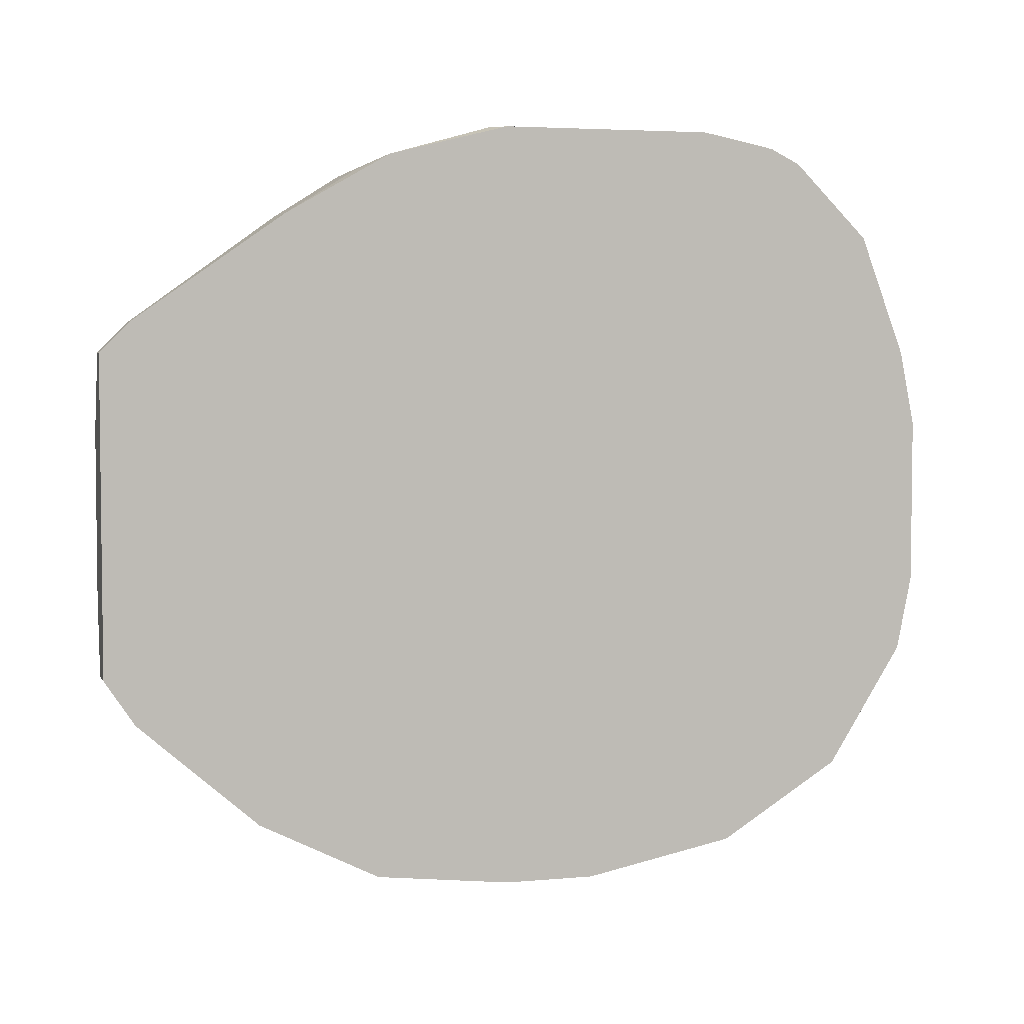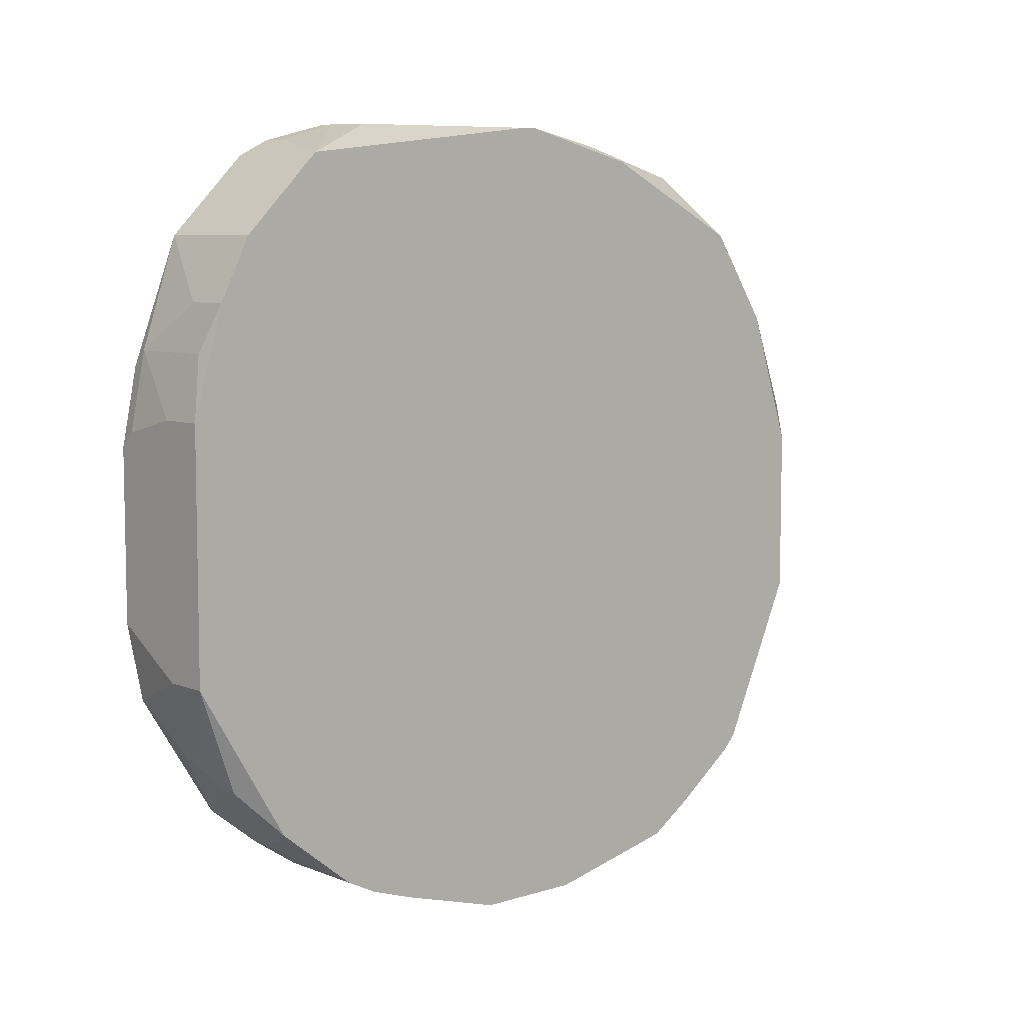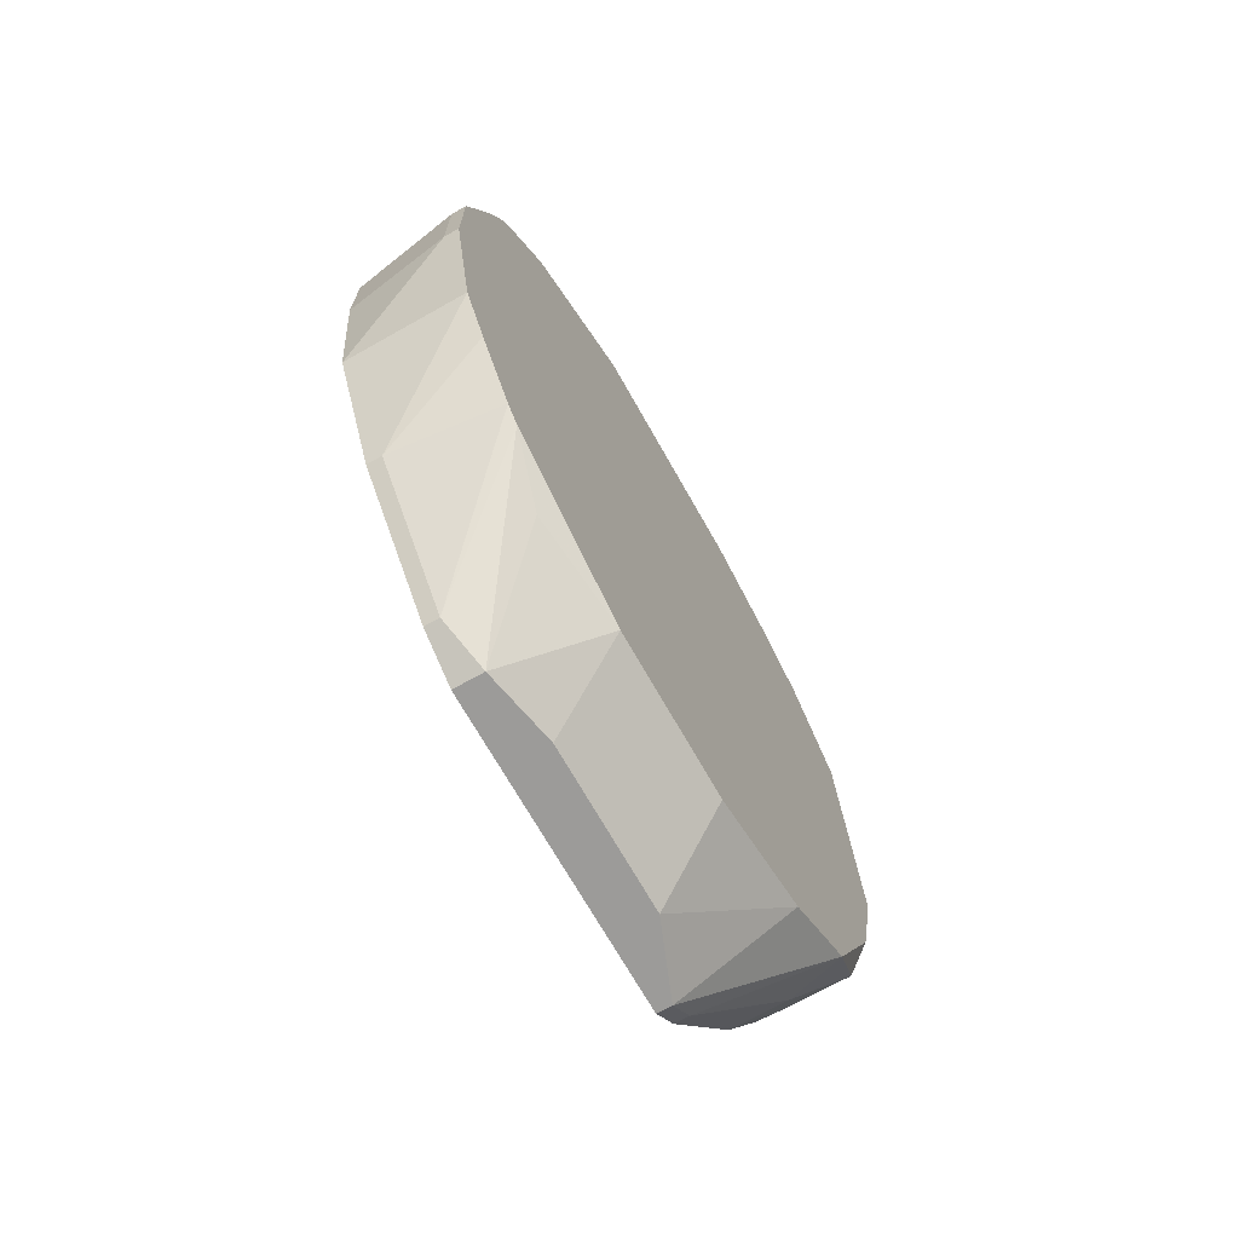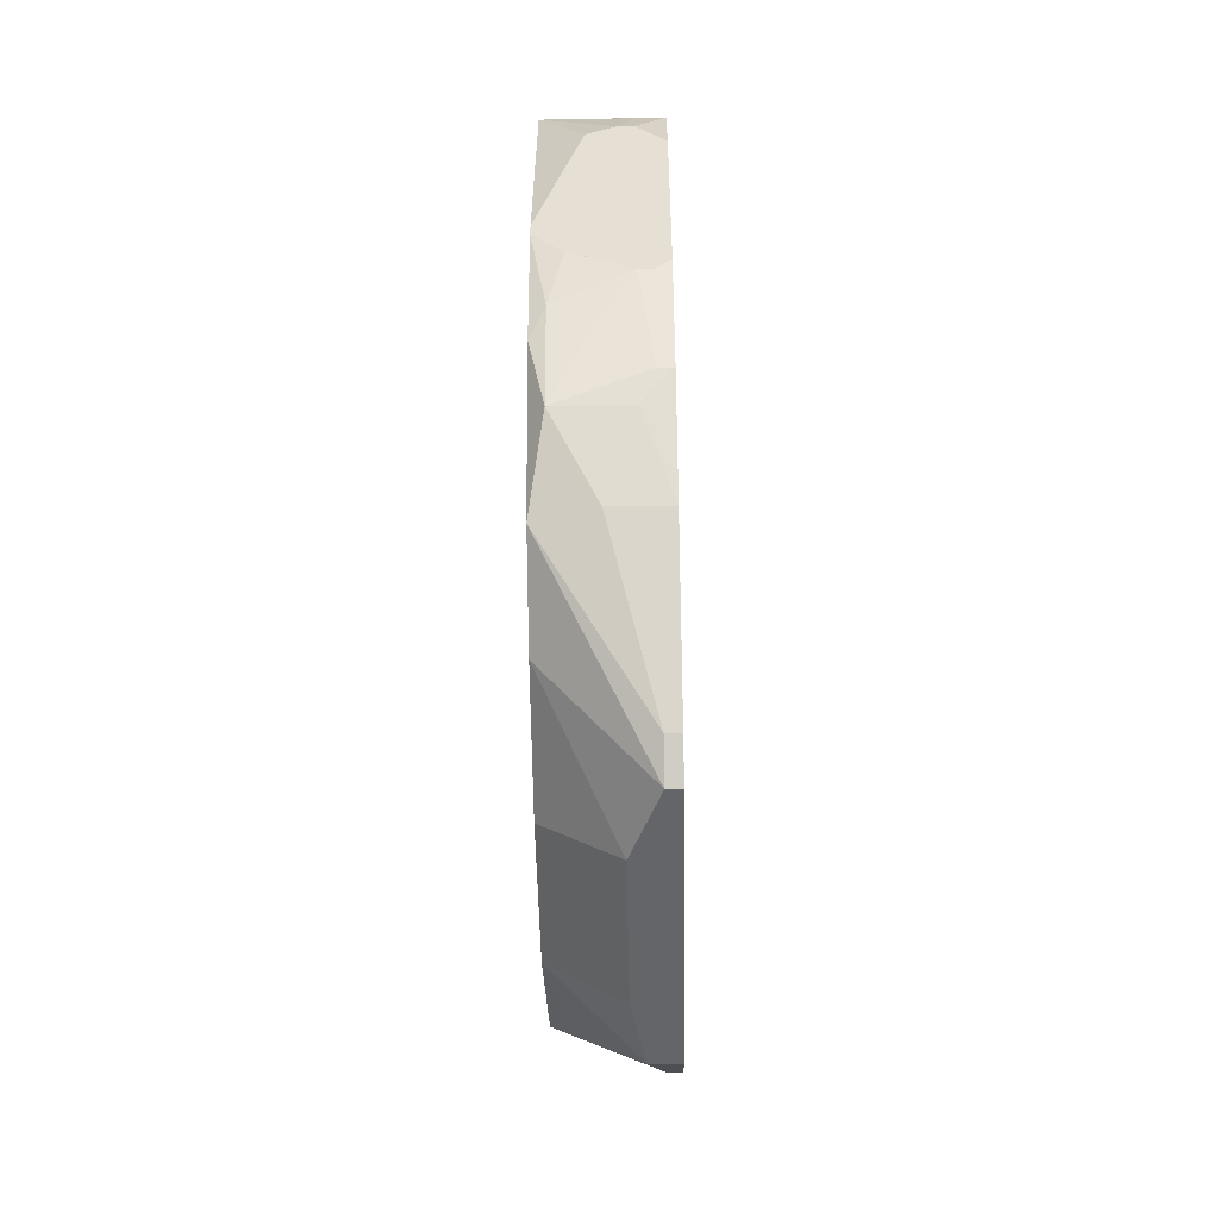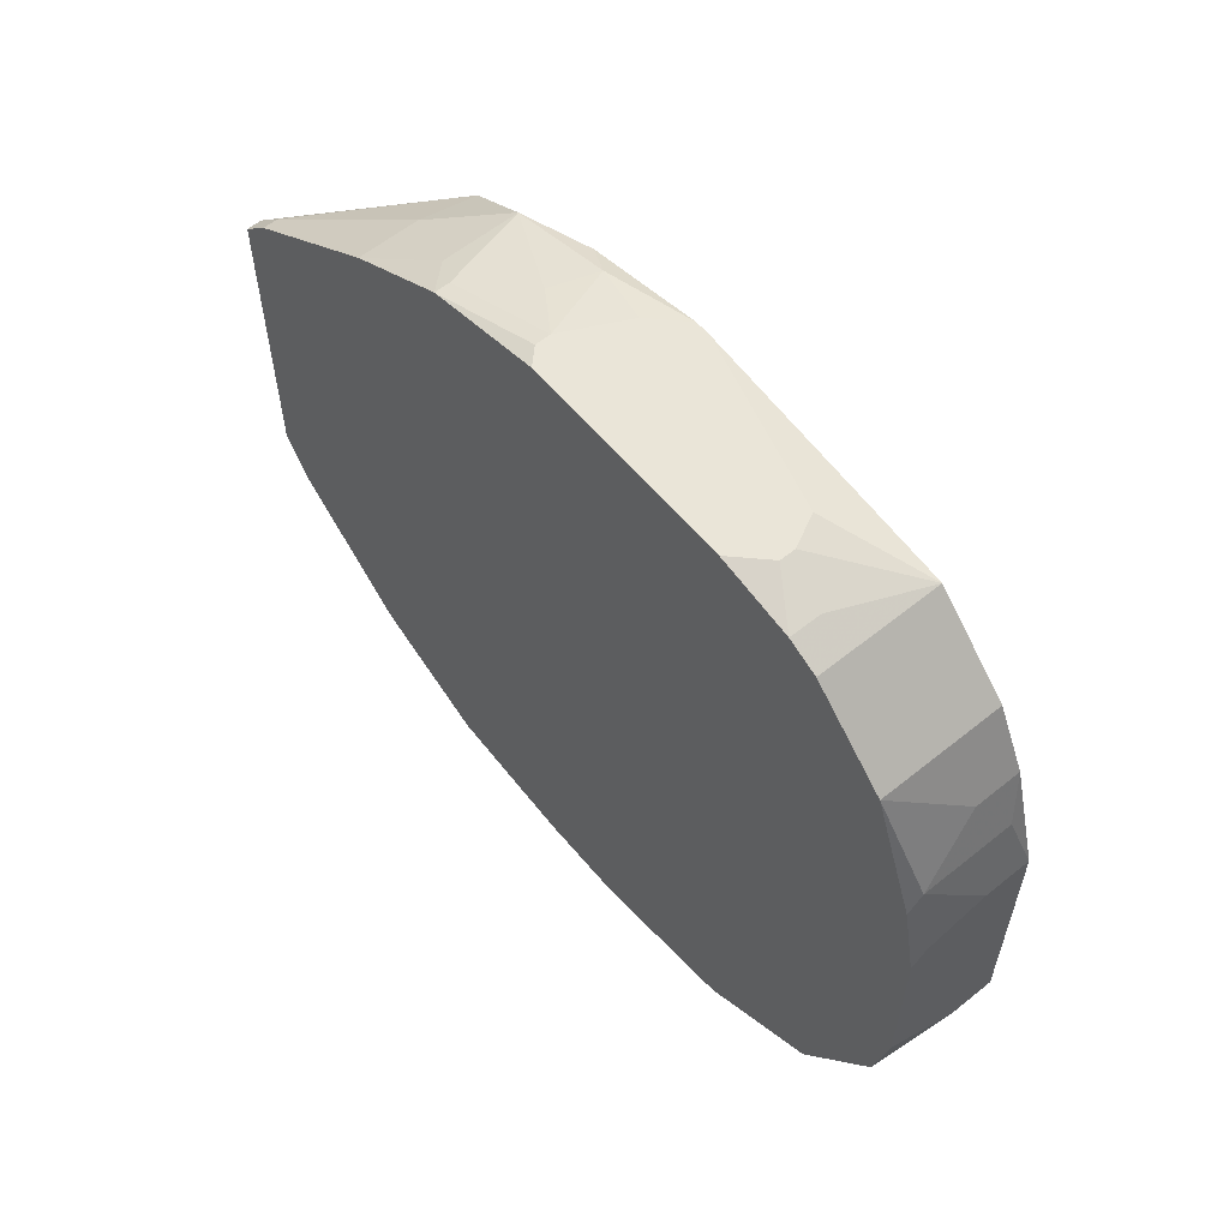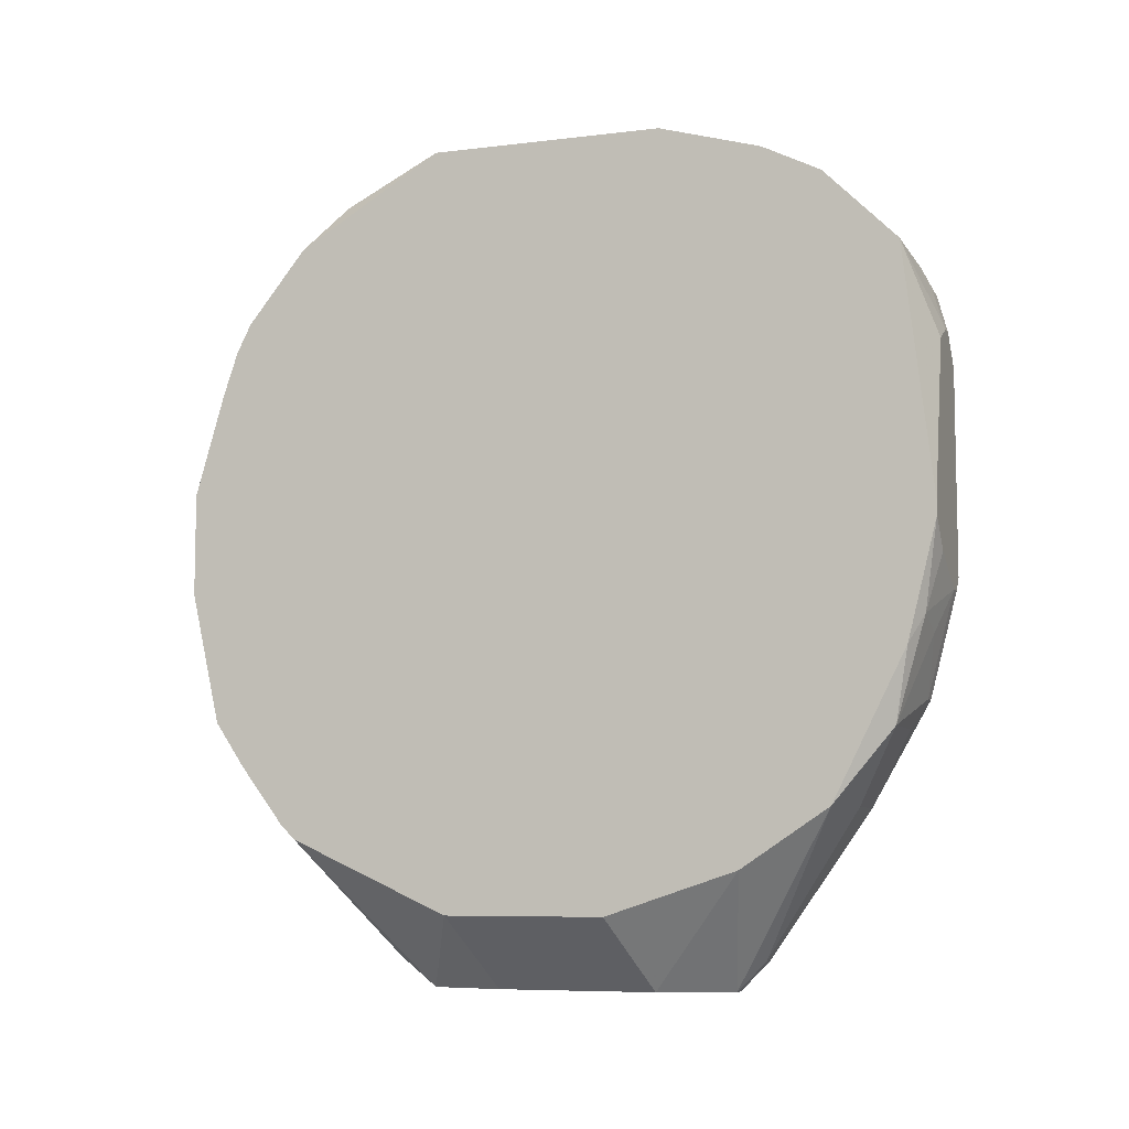
<metadata>
{"format":"obj","ext":"obj","renderer":"f3d","projection":"perspective","resolution":1024,"background":"white","views":[{"elev":4.2,"azim":73.5,"up":"+Z"},{"elev":7.2,"azim":-131.7,"up":"+Z"},{"elev":-69.8,"azim":-150.6,"up":"+Y"},{"elev":-51.5,"azim":1.1,"up":"+Y"},{"elev":59.4,"azim":140.4,"up":"+Z"},{"elev":-7.5,"azim":-70.9,"up":"+Y"}]}
</metadata>
<code>
v 0.04063 -0.02885 -0.008649
v 0.05112 0.03932 0.008394
v 0.05112 0.03932 -0.006027
v 0.05112 0.03801 0.01495
v 0.05112 0.03801 -0.01258
v 0.05112 0.03408 0.02544
v 0.05112 0.03146 -0.02307
v 0.05112 0.02752 0.03199
v 0.05112 0.0249 0.0333
v 0.05112 0.02097 -0.02962
v 0.05112 0.01835 0.03461
v 0.05112 0.007858 -0.03225
v 0.05112 -7.636e-06 0.03461
v 0.05112 -7.636e-06 -0.03225
v 0.05112 -0.0105 0.03199
v 0.04981 -0.0105 0.03199
v 0.05112 -0.01181 -0.03093
v 0.05112 -0.01967 0.02675
v 0.05112 -0.02229 -0.02569
v 0.04981 -0.02229 -0.02569
v 0.04063 -0.02885 0.005772
v 0.05112 -0.03278 0.01757
v 0.04981 -0.03278 0.01757
v 0.05112 -0.03278 -0.01651
v 0.04981 -0.03278 -0.01651
v 0.05112 -0.0354 0.01495
v 0.04981 -0.0354 0.01495
v 0.05112 -0.0354 -0.01258
v 0.04981 0.03932 0.009705
v 0.04981 0.03801 0.01626
v 0.0485 0.0249 0.0333
v 0.04981 0.01572 -0.03093
v 0.04981 -0.001319 0.03461
v 0.0485 -0.001319 0.03461
v 0.0485 -0.0354 -0.01258
v 0.04719 0.02883 -0.02569
v 0.0485 0.02883 -0.02569
v 0.0485 0.0249 -0.02831
v 0.04719 0.02097 0.03461
v 0.0485 0.02097 0.03461
v 0.0485 -0.01312 0.03068
v 0.04719 -0.0354 0.008394
v 0.04719 -0.0354 -0.006027
v 0.04719 0.0367 -0.01651
v 0.04588 -7.636e-06 0.03461
v 0.04588 -0.005251 0.0333
v 0.04588 -0.01967 0.02675
v 0.04588 -0.02098 -0.02569
v 0.04457 0.0367 -0.01651
v 0.04457 0.01966 0.03461
v 0.04457 0.03932 0.01102
v 0.04457 0.03932 -0.009959
v 0.04457 0.0367 0.02019
v 0.04325 0.03014 -0.02438
v 0.04325 0.001303 0.03461
v 0.04194 0.03801 0.01626
v 0.04194 0.03539 -0.01914
v 0.04325 0.03539 -0.01914
v 0.04194 -0.003941 0.0333
v 0.04194 -0.01312 0.03068
v 0.04194 -0.02623 -0.01783
v 0.04063 0.03932 0.01102
v 0.04063 0.03932 -0.009959
v 0.04063 0.0367 0.02019
v 0.04063 0.03408 0.02544
v 0.04063 0.03146 -0.02307
v 0.04063 0.02752 0.03199
v 0.04063 0.0249 -0.02831
v 0.04063 0.02228 -0.02962
v 0.04194 0.02228 -0.02962
v 0.04063 0.01835 -0.03093
v 0.04194 0.01835 -0.03093
v 0.04063 0.009169 -0.03356
v 0.04194 0.009169 -0.03356
v 0.04063 0.005236 0.03461
v 0.04063 0.003925 0.03461
v 0.04194 -7.636e-06 -0.03356
v 0.04063 -7.636e-06 -0.03356
v 0.04063 -0.006562 0.03199
v 0.04063 -0.01181 -0.03093
v 0.04063 -0.01574 -0.02831
v 0.04063 -0.01967 0.02544
v 0.04063 -0.02098 -0.02438
v 0.04063 -0.02229 -0.02307
v 0.04063 -0.02492 0.01757
f 52 3 5
f 27 85 42
f 21 42 85
f 22 23 27
f 22 27 26
f 22 18 47
f 22 47 23
f 57 66 63
f 77 74 12
f 77 12 14
f 77 78 73
f 77 73 74
f 17 80 78
f 17 78 77
f 17 77 14
f 30 6 4
f 65 67 8
f 65 8 6
f 61 1 84
f 35 25 24
f 35 24 28
f 35 1 61
f 35 61 84
f 35 84 25
f 82 85 27
f 82 27 23
f 82 23 47
f 41 18 15
f 49 57 63
f 32 12 74
f 32 74 10
f 32 10 12
f 20 80 17
f 20 17 19
f 20 19 24
f 20 24 25
f 83 48 20
f 83 20 25
f 83 25 84
f 29 30 4
f 29 4 2
f 29 2 3
f 29 3 52
f 29 52 63
f 29 63 62
f 29 62 51
f 29 51 30
f 9 40 11
f 31 9 8
f 31 8 67
f 43 35 28
f 43 28 26
f 43 26 27
f 43 27 42
f 43 42 21
f 43 21 1
f 43 1 35
f 60 82 47
f 60 47 18
f 60 18 41
f 60 79 82
f 7 5 3
f 7 3 2
f 7 2 4
f 7 4 6
f 7 6 8
f 7 8 9
f 7 9 11
f 7 11 13
f 7 13 15
f 7 15 18
f 7 18 22
f 7 22 26
f 7 26 28
f 7 28 24
f 7 24 19
f 7 19 17
f 7 17 14
f 7 14 12
f 7 12 10
f 72 10 74
f 81 80 20
f 81 20 48
f 81 48 83
f 53 64 65
f 53 65 6
f 53 6 30
f 56 64 53
f 56 53 30
f 56 30 51
f 56 51 62
f 56 62 64
f 39 40 9
f 39 9 31
f 39 31 67
f 39 67 50
f 33 15 13
f 16 60 41
f 16 41 15
f 16 15 33
f 16 33 34
f 46 60 16
f 46 16 34
f 54 68 66
f 75 50 67
f 59 76 79
f 59 79 60
f 59 60 46
f 59 46 34
f 59 34 45
f 38 37 7
f 38 7 10
f 36 37 38
f 36 38 68
f 36 68 54
f 36 54 66
f 36 66 57
f 36 57 58
f 36 58 7
f 36 7 37
f 71 72 74
f 71 74 73
f 71 73 78
f 71 78 80
f 71 80 81
f 71 81 83
f 71 83 84
f 71 84 1
f 71 1 21
f 71 21 85
f 71 85 82
f 71 82 79
f 71 79 76
f 71 76 75
f 71 75 67
f 71 67 65
f 71 65 64
f 71 64 62
f 71 62 63
f 71 63 66
f 71 66 68
f 71 68 69
f 55 59 45
f 55 45 34
f 55 34 33
f 55 33 13
f 55 13 11
f 55 11 40
f 55 40 39
f 55 39 50
f 55 50 75
f 55 75 76
f 55 76 59
f 70 38 10
f 70 10 72
f 70 72 71
f 70 71 69
f 70 69 68
f 70 68 38
f 44 7 58
f 44 58 57
f 44 57 49
f 44 49 63
f 44 63 52
f 44 52 5
f 44 5 7

</code>
